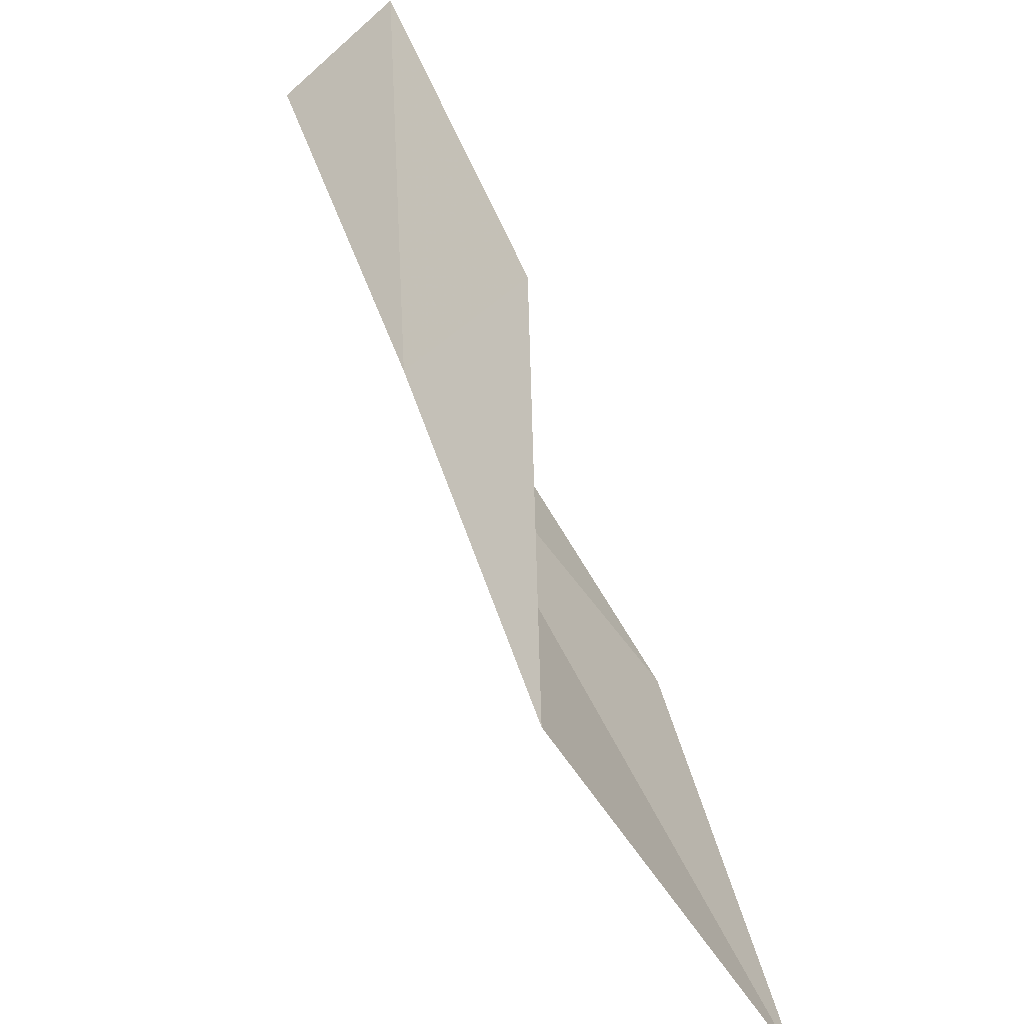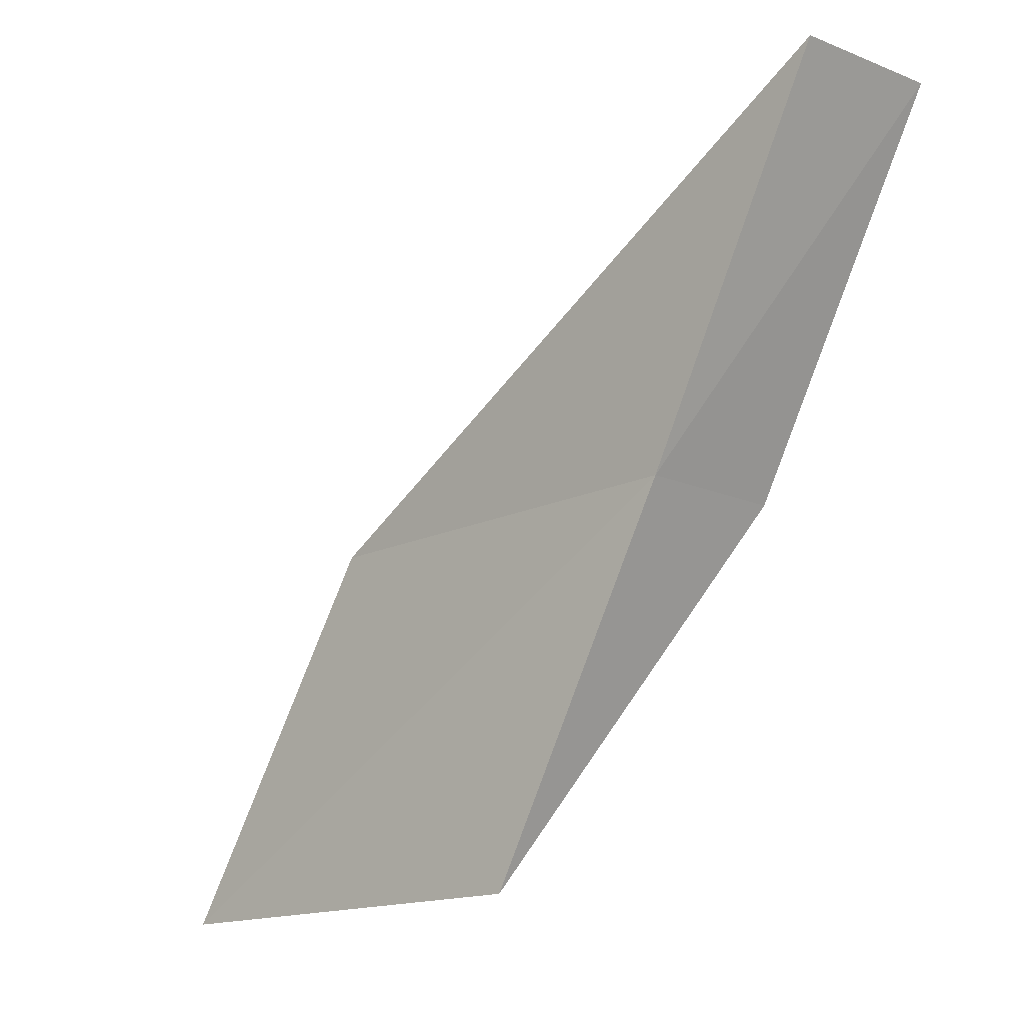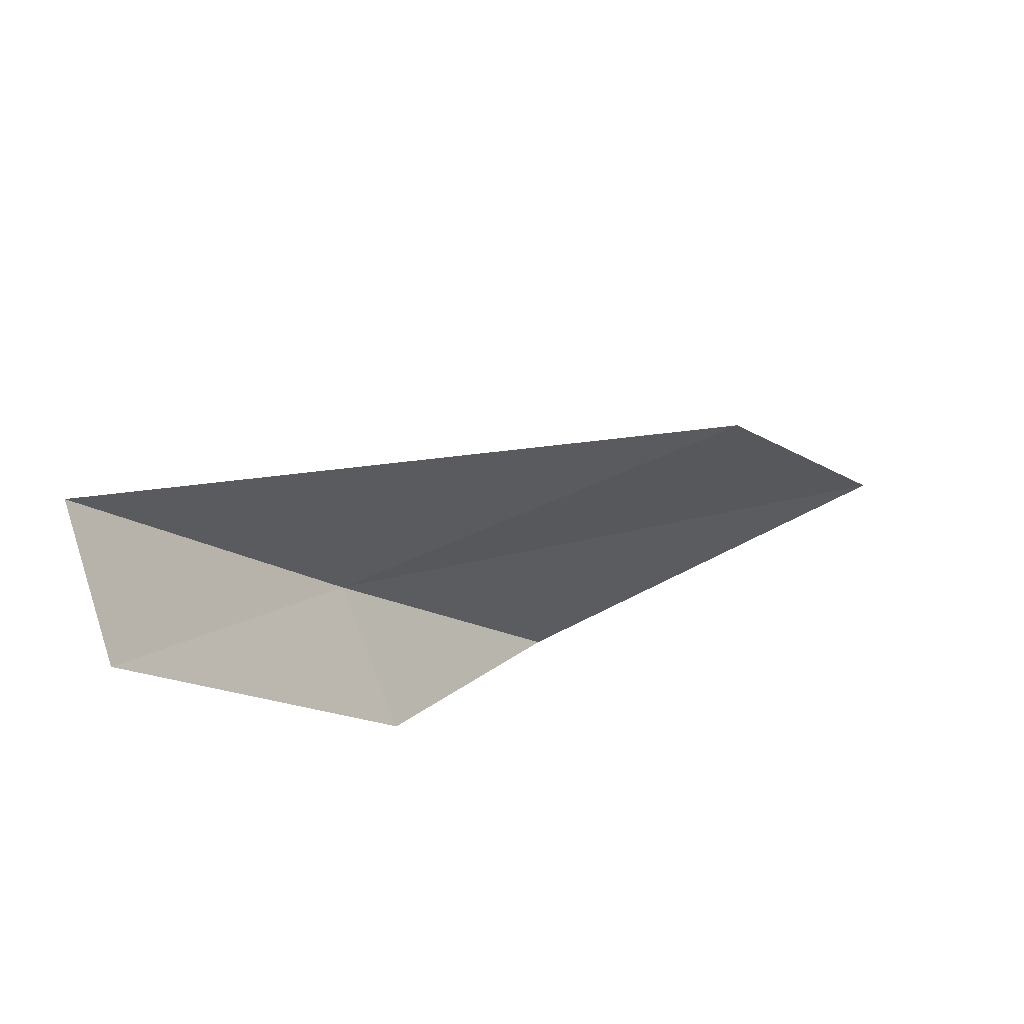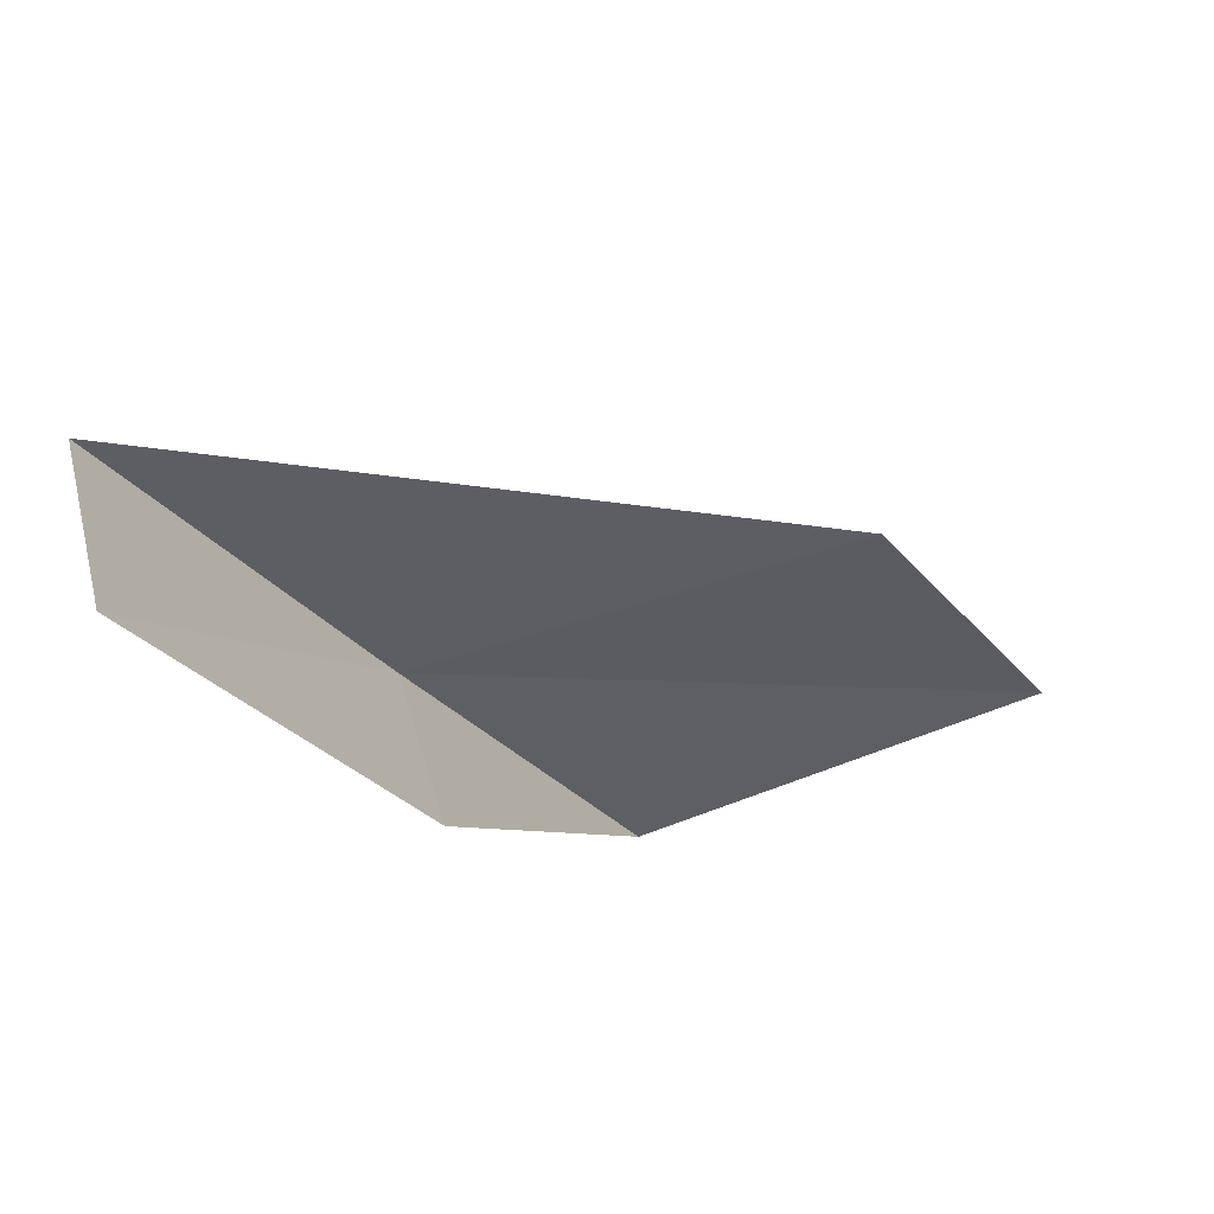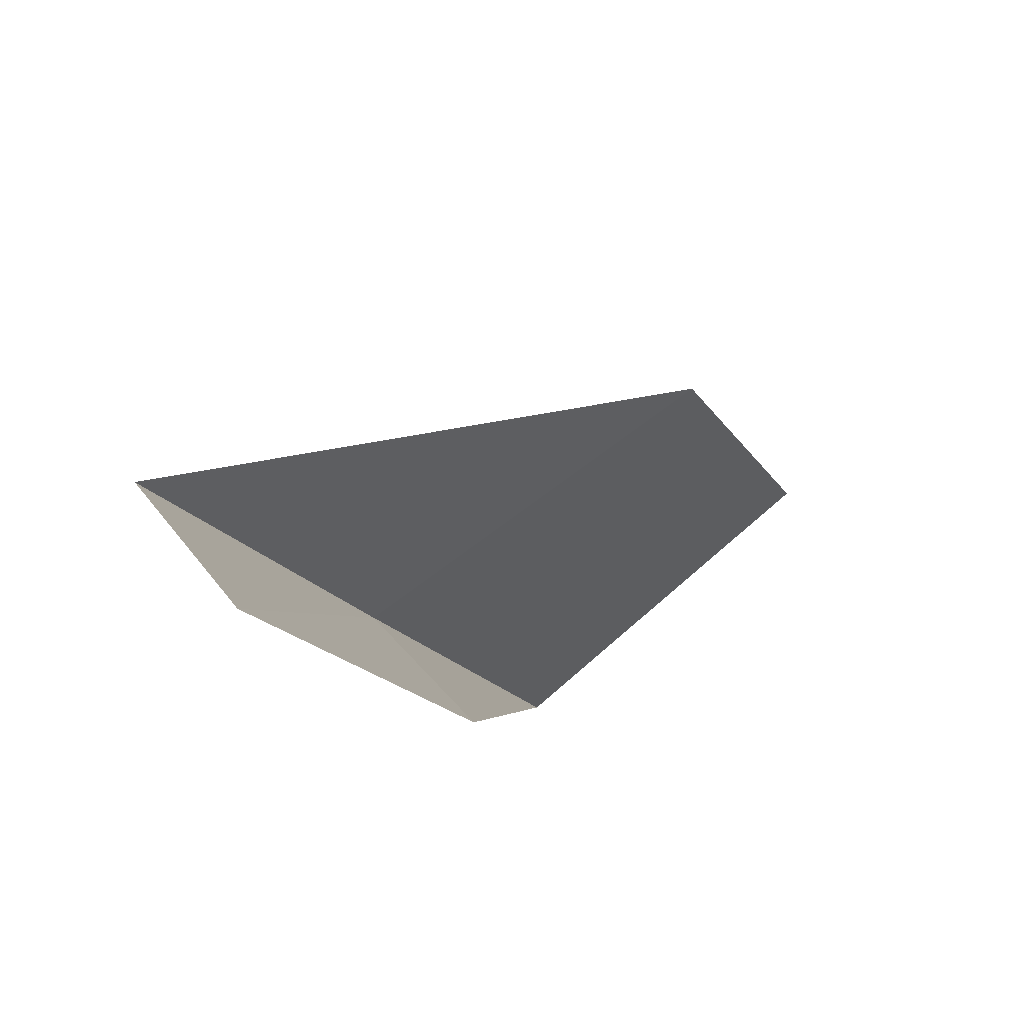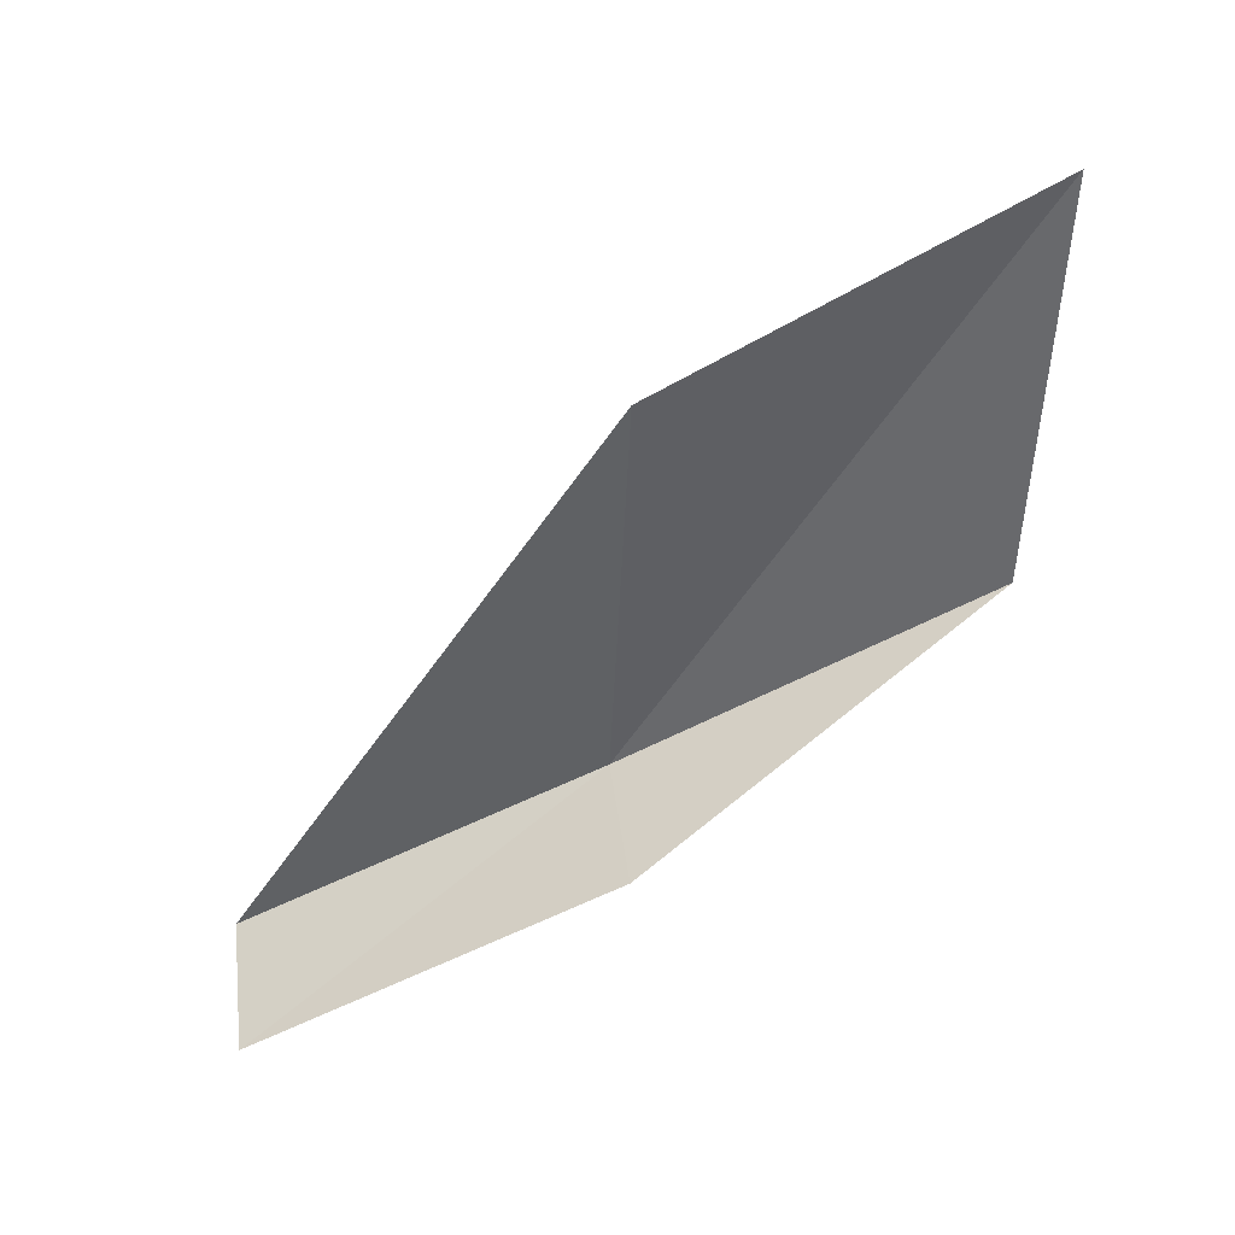
<metadata>
{"format":"obj","ext":"obj","renderer":"f3d","projection":"perspective","resolution":1024,"background":"white","views":[{"elev":-63.1,"azim":16.5,"up":"+Z"},{"elev":-16.0,"azim":-64.9,"up":"+Z"},{"elev":66.3,"azim":46.2,"up":"+Z"},{"elev":54.4,"azim":50.9,"up":"+Z"},{"elev":52.3,"azim":28.1,"up":"+Z"},{"elev":20.9,"azim":82.0,"up":"+Y"}]}
</metadata>
<code>
v 20.07 -8.332 18
v 19.61 -9.371 20
v 20.35 -9.725 20
v 20.85 -6.158 18
v 20.83 -8.646 18
v 21.14 -5.058 16
v 20.48 -7.27 16
f 1 2 3
f 1 4 2
f 1 3 5
f 1 6 4
f 1 7 6
f 1 5 7

</code>
